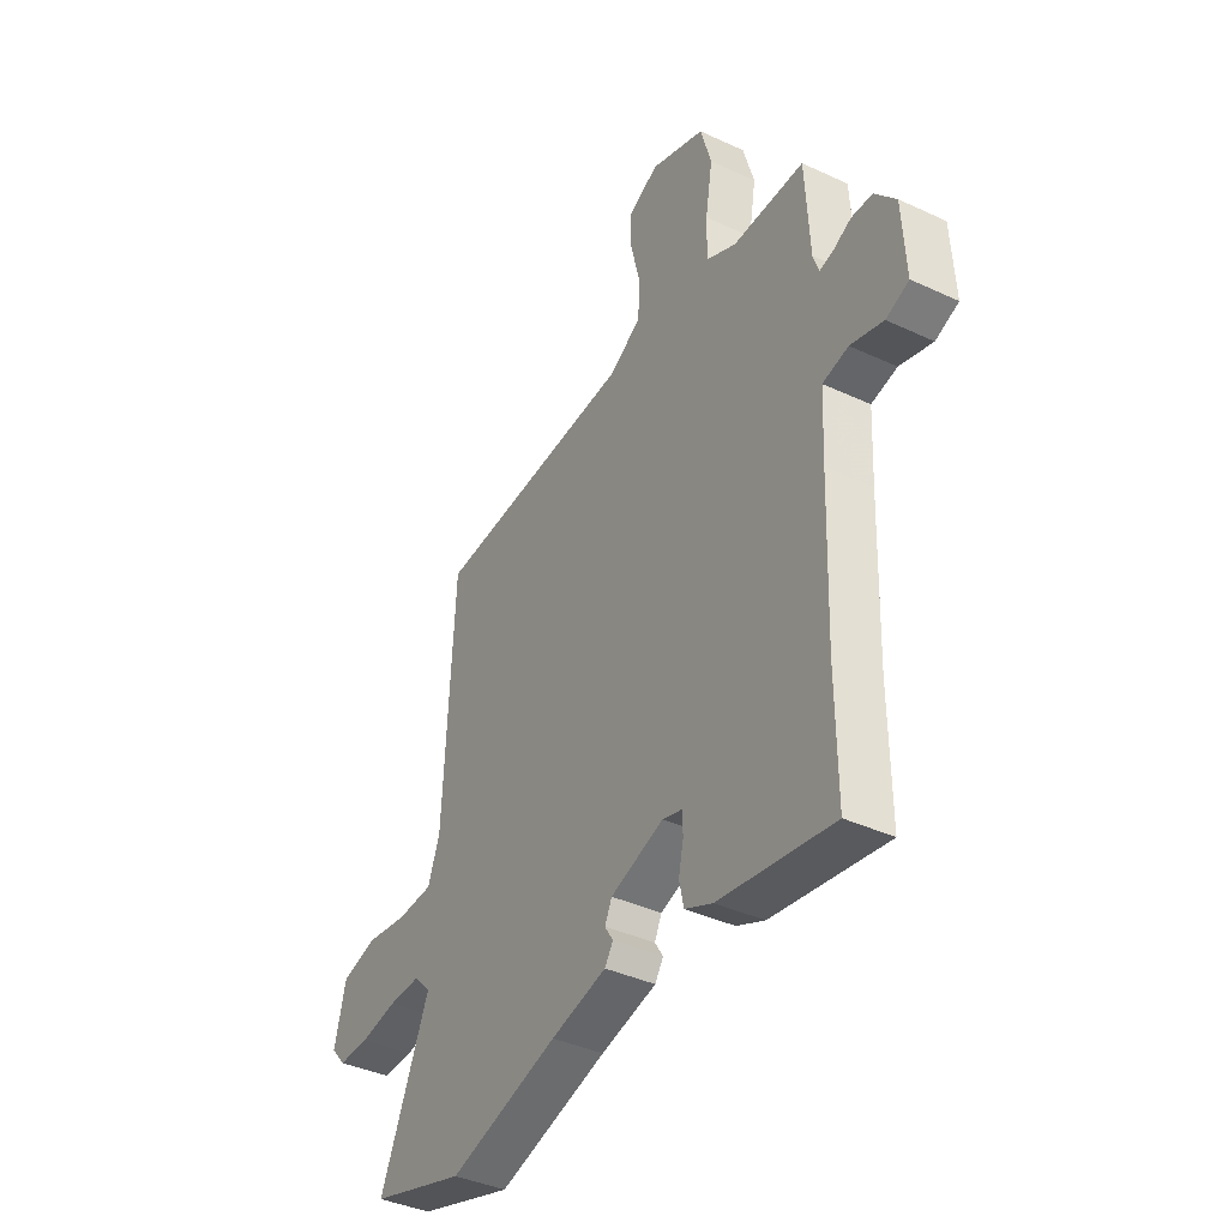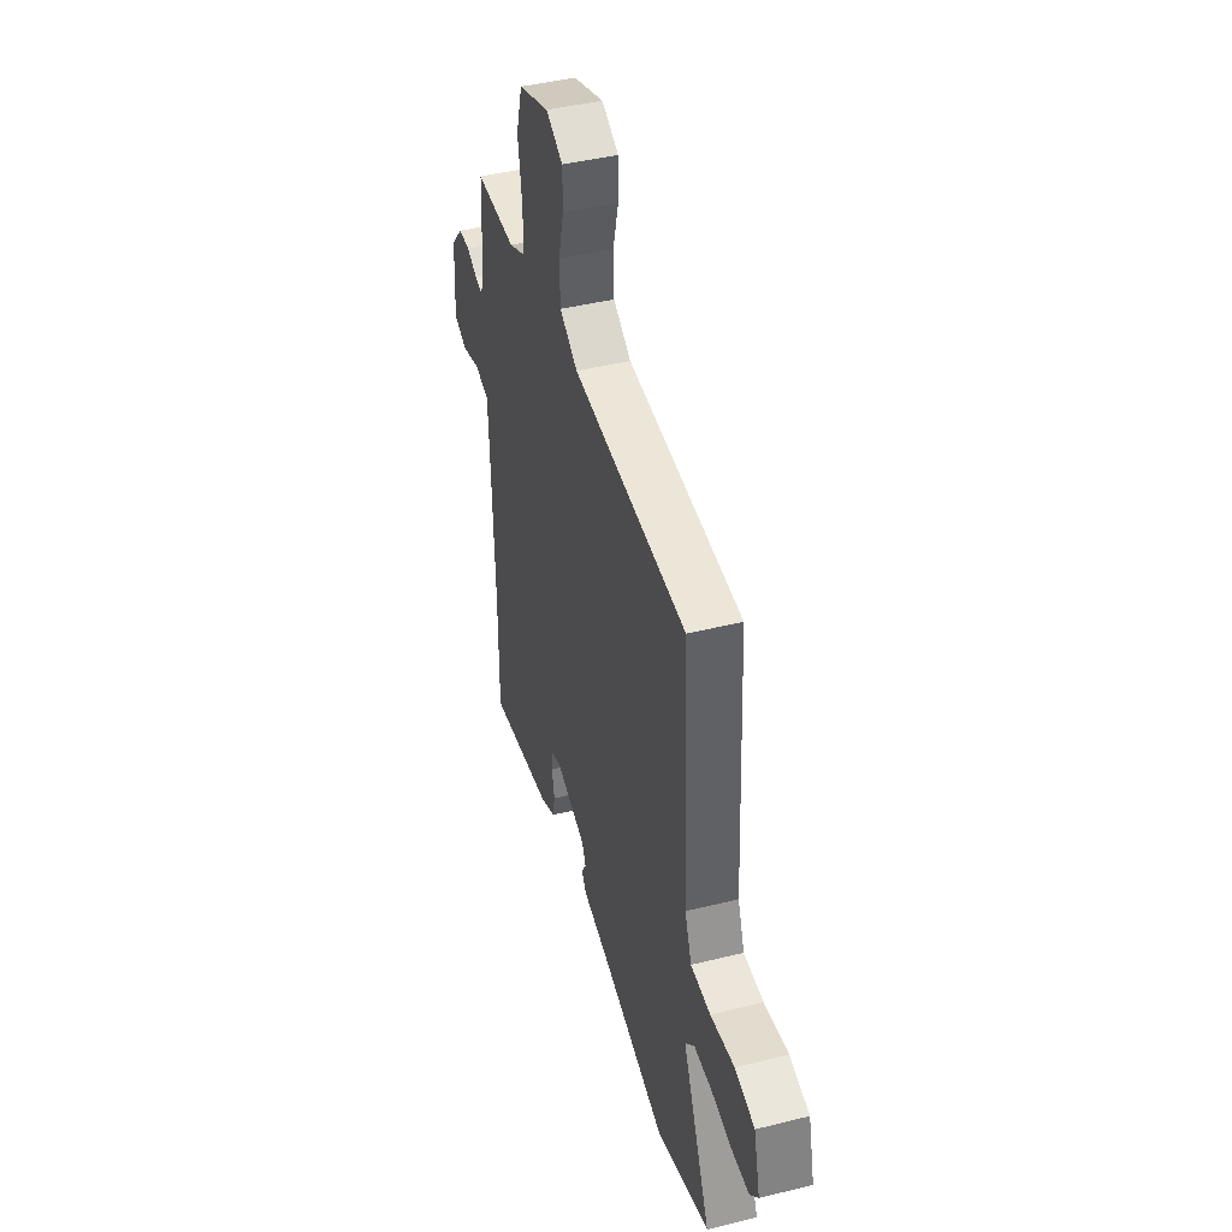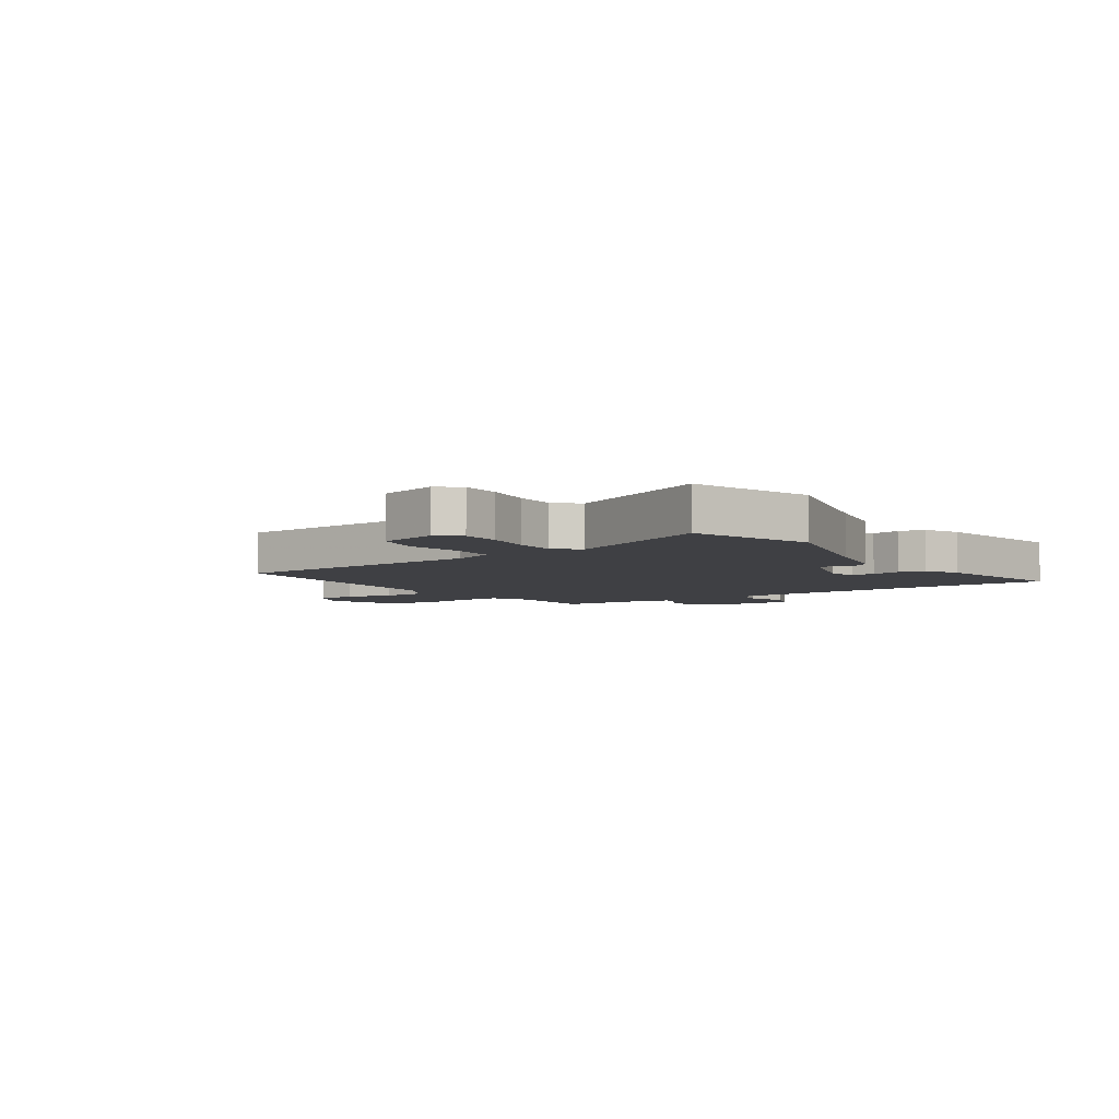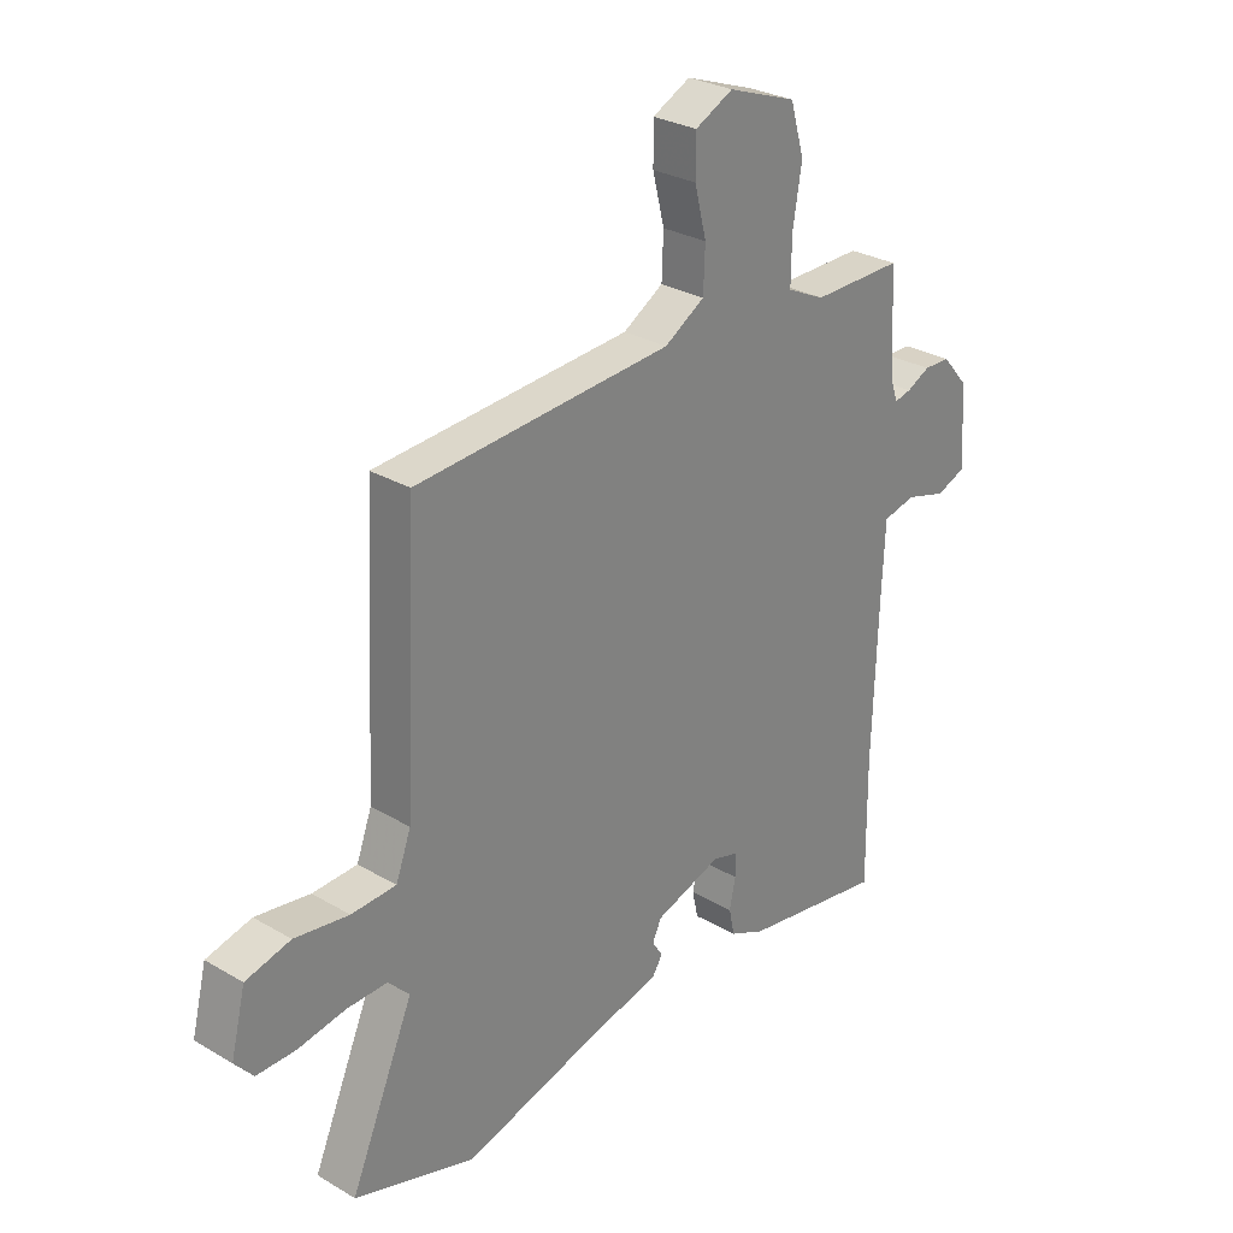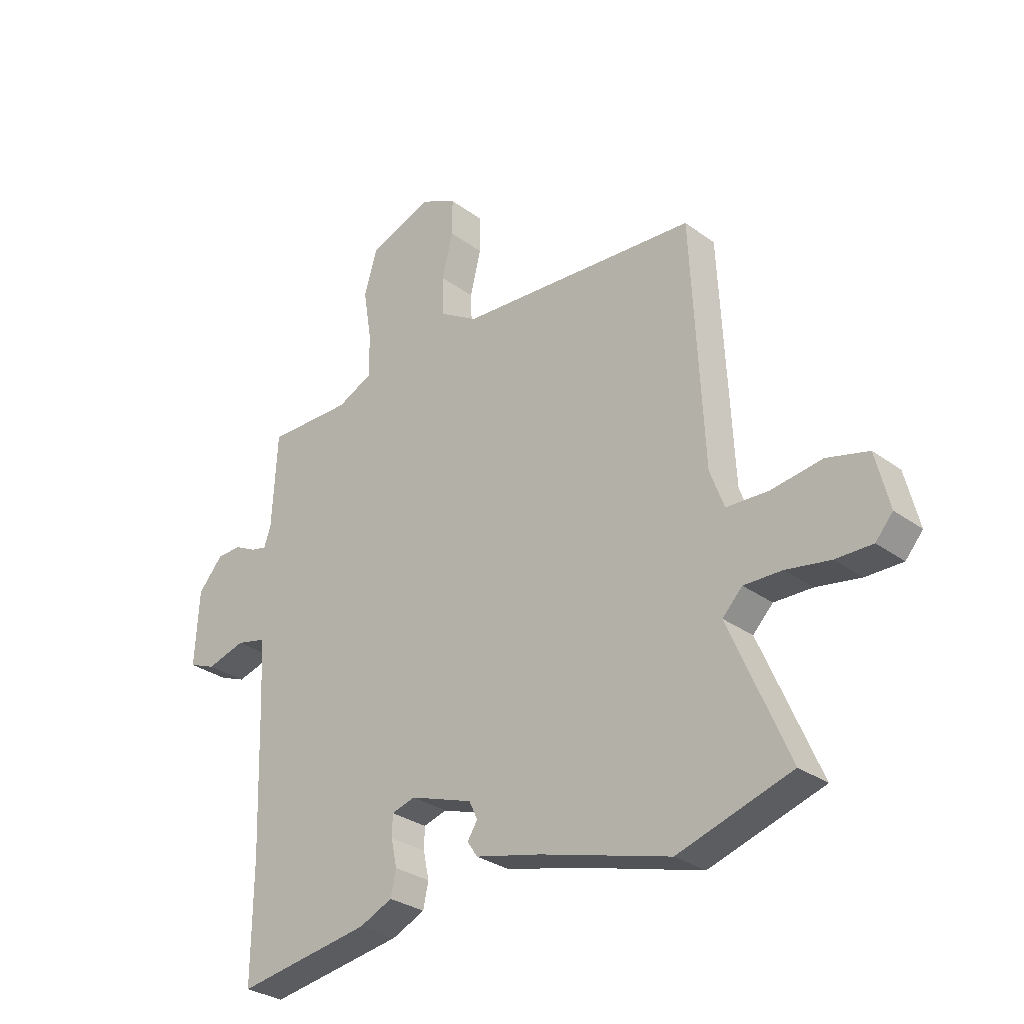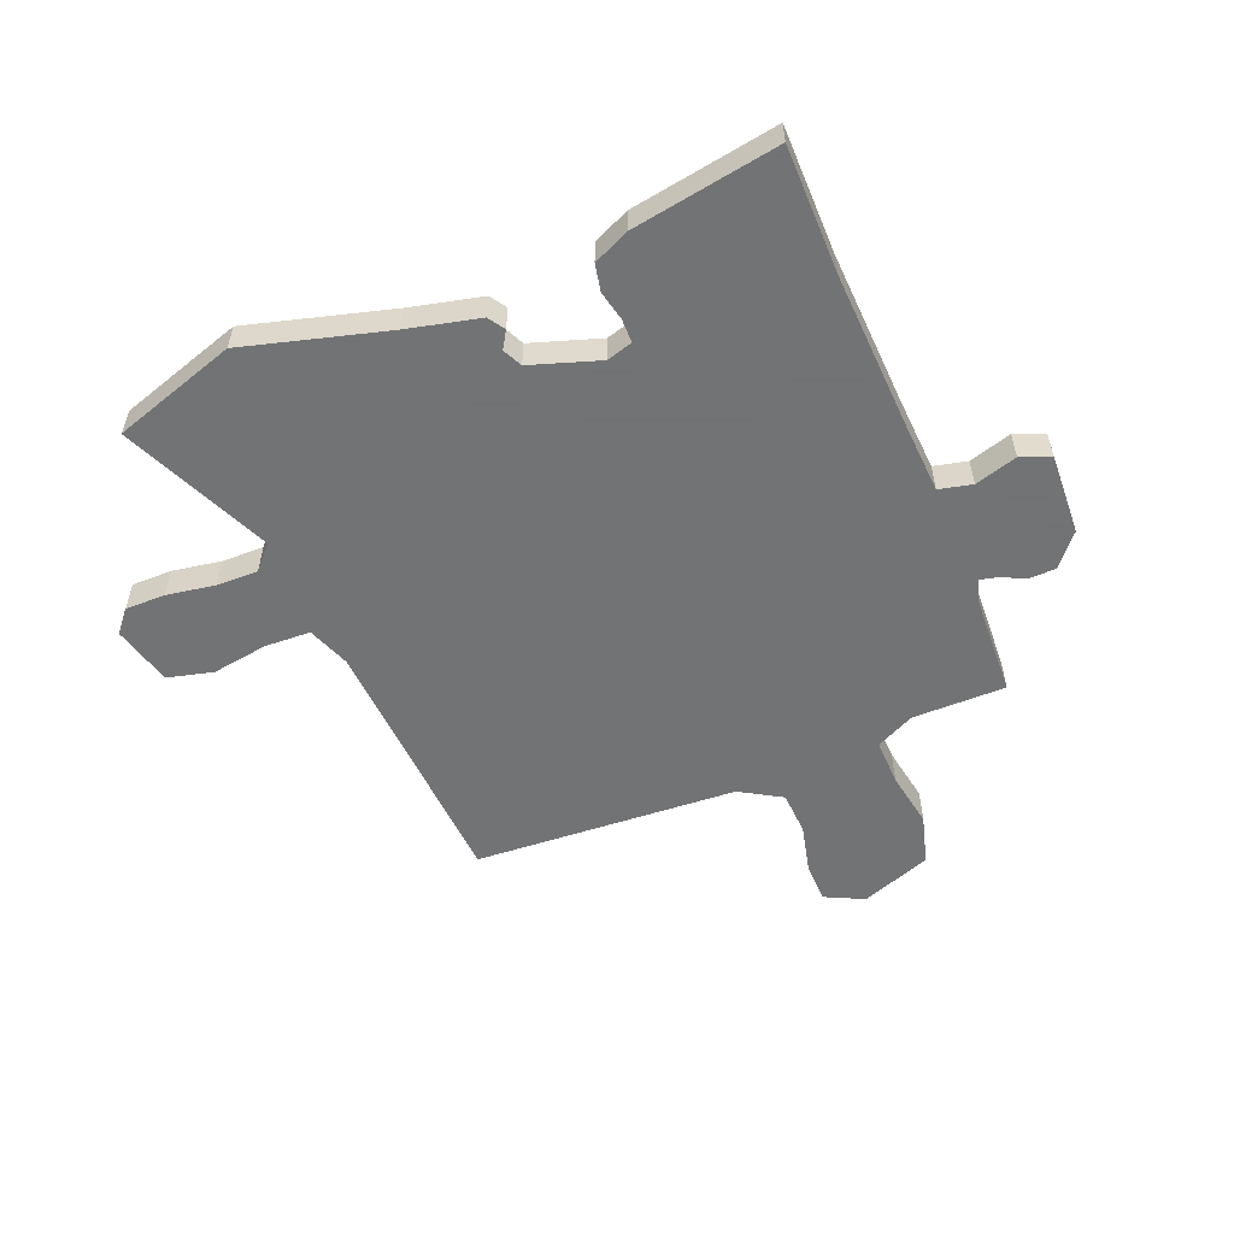
<metadata>
{"format":"obj","ext":"obj","renderer":"f3d","projection":"perspective","resolution":1024,"background":"white","views":[{"elev":-39.2,"azim":-120.2,"up":"+Z"},{"elev":43.4,"azim":73.6,"up":"+Z"},{"elev":-5.1,"azim":125.5,"up":"+Y"},{"elev":28.4,"azim":131.5,"up":"+Z"},{"elev":-29.8,"azim":43.1,"up":"+Z"},{"elev":-55.7,"azim":-157.2,"up":"+Y"}]}
</metadata>
<code>
v 0.591 0.07 -0.472
v 0.375 0.07 -0.539
v 0.127 0.07 -0.468
v 0.001 0.07 -0.437
v -0.018 0.07 -0.408
v 0.001 0.07 -0.378
v -0.015 0.07 -0.344
v -0.135 0.07 -0.303
v -0.18 0.07 -0.316
v -0.181 0.07 -0.357
v -0.17 0.07 -0.409
v -0.18 0.07 -0.456
v -0.243 0.07 -0.484
v -0.5 0.07 -0.524
v -0.498 0.07 -0.303
v -0.507 0.07 -0.029
v -0.513 0.07 0.099
v -0.571 0.07 0.113
v -0.645 0.07 0.092
v -0.697 0.07 0.113
v -0.689 0.07 0.255
v -0.641 0.07 0.31
v -0.594 0.07 0.311
v -0.552 0.07 0.29
v -0.522 0.07 0.283
v -0.509 0.07 0.321
v -0.499 0.07 0.5
v -0.337 0.07 0.498
v -0.269 0.07 0.53
v -0.27 0.07 0.611
v -0.286 0.07 0.708
v -0.261 0.07 0.794
v -0.138 0.07 0.838
v -0.07 0.07 0.804
v -0.07 0.07 0.734
v -0.091 0.07 0.65
v -0.088 0.07 0.574
v -0.016 0.07 0.53
v 0.443 0.07 0.497
v 0.466 0.07 0.038
v 0.493 0.07 -0.035
v 0.573 0.07 -0.039
v 0.67 0.07 -0.025
v 0.75 0.07 -0.046
v 0.776 0.07 -0.151
v 0.743 0.07 -0.189
v 0.673 0.07 -0.188
v 0.589 0.07 -0.173
v 0.516 0.07 -0.171
v 0.478 0.07 -0.21
v 0.591 0 -0.472
v 0.375 0 -0.539
v 0.127 0 -0.468
v 0.001 0 -0.437
v -0.018 0 -0.408
v 0.001 0 -0.378
v -0.015 0 -0.344
v -0.135 0 -0.303
v -0.18 0 -0.316
v -0.181 0 -0.357
v -0.17 0 -0.409
v -0.18 0 -0.456
v -0.243 0 -0.484
v -0.5 0 -0.524
v -0.498 0 -0.303
v -0.507 0 -0.029
v -0.513 0 0.099
v -0.571 0 0.113
v -0.645 0 0.092
v -0.697 0 0.113
v -0.689 0 0.255
v -0.641 0 0.31
v -0.594 0 0.311
v -0.552 0 0.29
v -0.522 0 0.283
v -0.509 0 0.321
v -0.499 0 0.5
v -0.337 0 0.498
v -0.269 0 0.53
v -0.27 0 0.611
v -0.286 0 0.708
v -0.261 0 0.794
v -0.138 0 0.838
v -0.07 0 0.804
v -0.07 0 0.734
v -0.091 0 0.65
v -0.088 0 0.574
v -0.016 0 0.53
v 0.443 0 0.497
v 0.466 0 0.038
v 0.493 0 -0.035
v 0.573 0 -0.039
v 0.67 0 -0.025
v 0.75 0 -0.046
v 0.776 0 -0.151
v 0.743 0 -0.189
v 0.673 0 -0.188
v 0.589 0 -0.173
v 0.516 0 -0.171
v 0.478 0 -0.21
f 45 46 47 48
f 45 48 49
f 42 43 44 45
f 41 42 45 49
f 40 41 49 50
f 38 39 40 50
f 33 34 35 36
f 33 36 37
f 30 31 32 33
f 29 30 33 37
f 28 29 37 38
f 26 27 28
f 25 26 28 38
f 21 22 23 24
f 21 24 25
f 18 19 20 21
f 17 18 21 25
f 12 13 14 15
f 10 11 12 15
f 9 10 15 16
f 8 9 16 17
f 3 4 5 6
f 3 6 7
f 2 3 7
f 1 2 7
f 17 25 38 50
f 8 17 50
f 1 7 8 50
f 98 97 96 95
f 99 98 95
f 95 94 93 92
f 99 95 92 91
f 100 99 91 90
f 100 90 89 88
f 86 85 84 83
f 87 86 83
f 83 82 81 80
f 87 83 80 79
f 88 87 79 78
f 78 77 76
f 88 78 76 75
f 74 73 72 71
f 75 74 71
f 71 70 69 68
f 75 71 68 67
f 65 64 63 62
f 65 62 61 60
f 66 65 60 59
f 67 66 59 58
f 56 55 54 53
f 57 56 53
f 57 53 52
f 57 52 51
f 100 88 75 67
f 100 67 58
f 100 58 57 51
f 1 51 52 2
f 2 52 53 3
f 3 53 54 4
f 4 54 55 5
f 5 55 56 6
f 6 56 57 7
f 7 57 58 8
f 8 58 59 9
f 9 59 60 10
f 10 60 61 11
f 11 61 62 12
f 12 62 63 13
f 13 63 64 14
f 14 64 65 15
f 15 65 66 16
f 16 66 67 17
f 17 67 68 18
f 18 68 69 19
f 19 69 70 20
f 20 70 71 21
f 21 71 72 22
f 22 72 73 23
f 23 73 74 24
f 24 74 75 25
f 25 75 76 26
f 26 76 77 27
f 27 77 78 28
f 28 78 79 29
f 29 79 80 30
f 30 80 81 31
f 31 81 82 32
f 32 82 83 33
f 33 83 84 34
f 34 84 85 35
f 35 85 86 36
f 36 86 87 37
f 37 87 88 38
f 38 88 89 39
f 39 89 90 40
f 40 90 91 41
f 41 91 92 42
f 42 92 93 43
f 43 93 94 44
f 44 94 95 45
f 45 95 96 46
f 46 96 97 47
f 47 97 98 48
f 48 98 99 49
f 49 99 100 50
f 50 100 51 1

</code>
